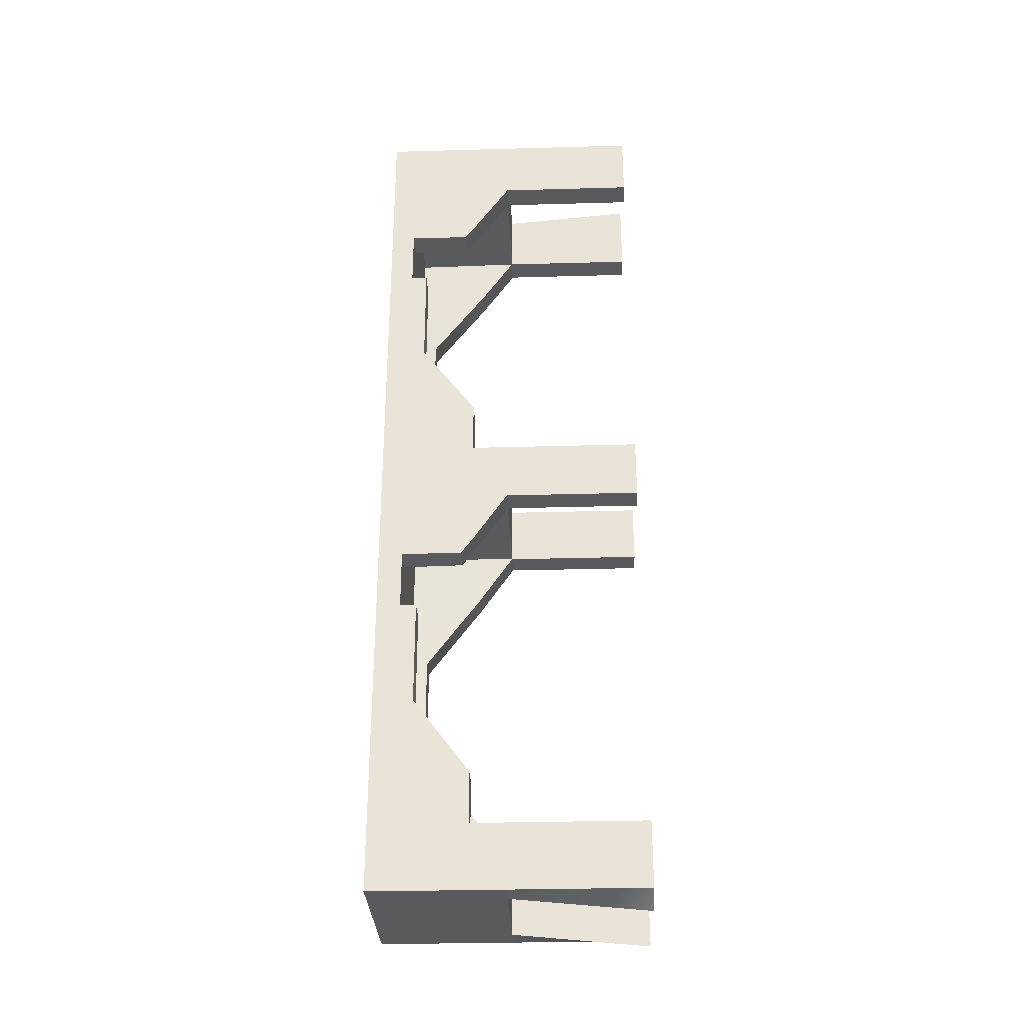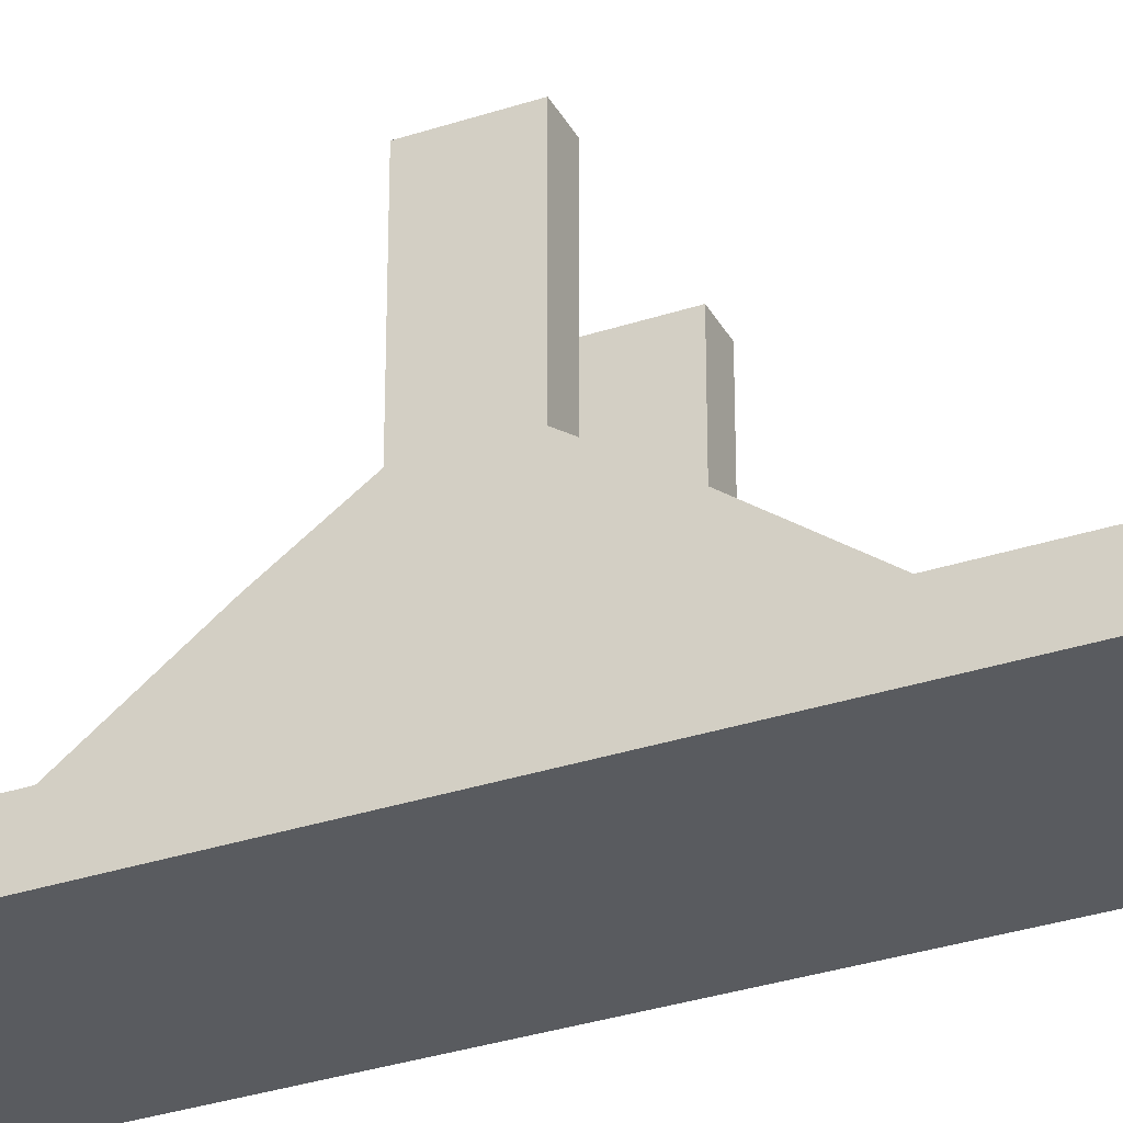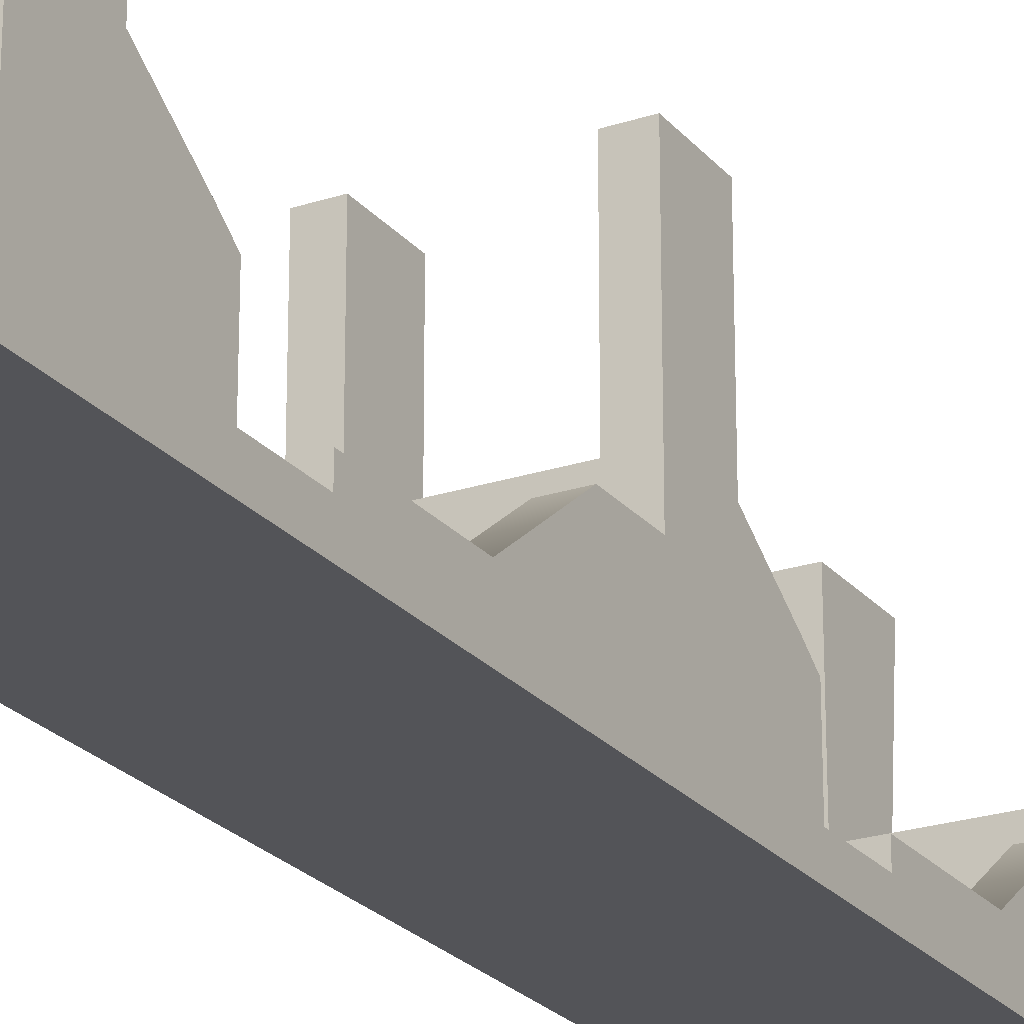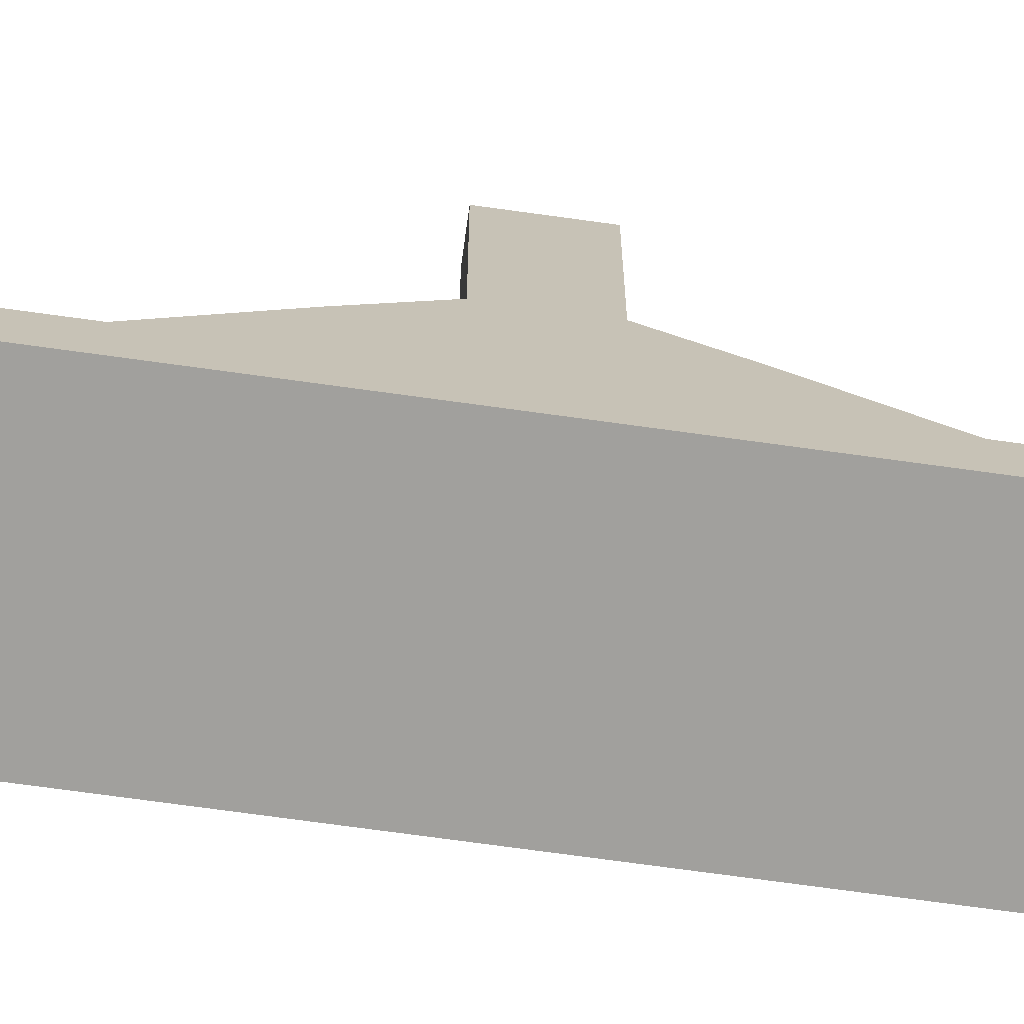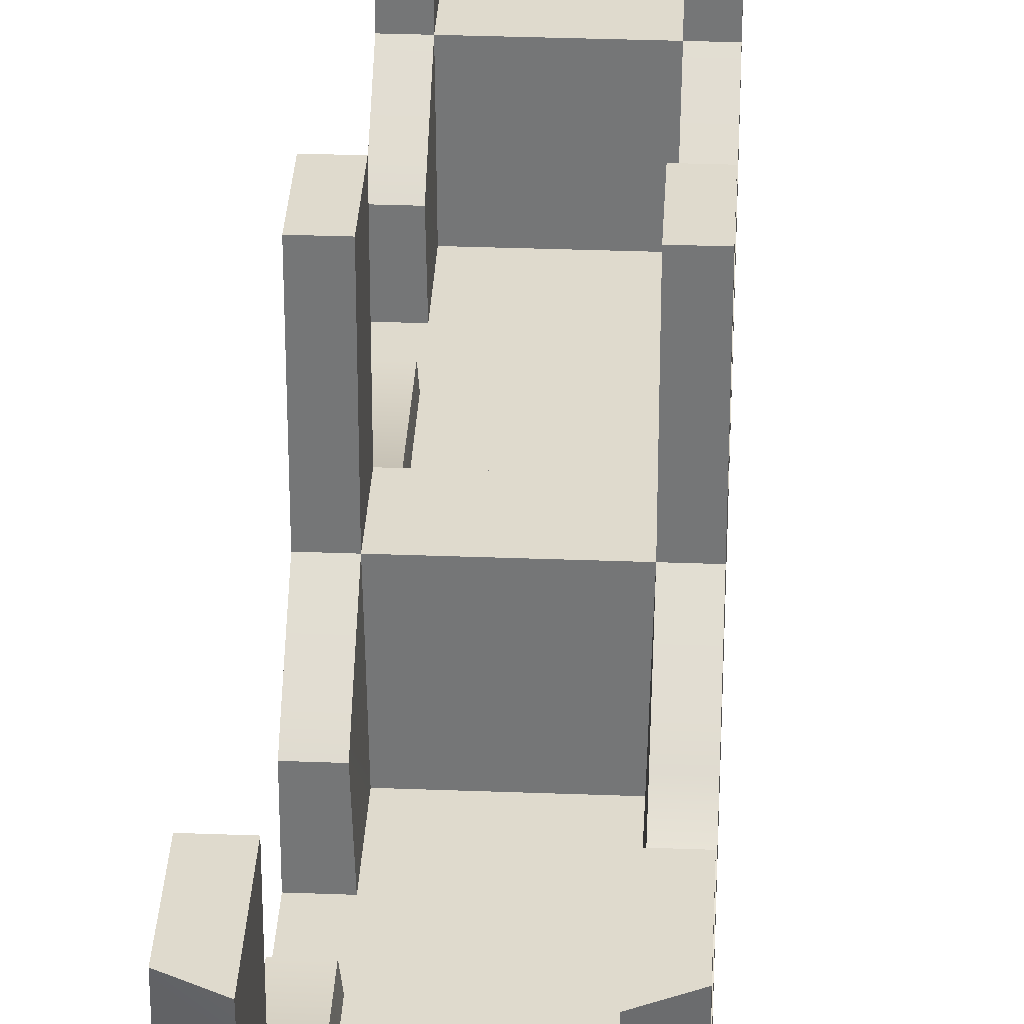
<metadata>
{"format":"obj","ext":"obj","renderer":"f3d","projection":"perspective","resolution":1024,"background":"white","views":[{"elev":-30.9,"azim":92.3,"up":"+Z"},{"elev":-32.5,"azim":-65.3,"up":"+Y"},{"elev":-23.4,"azim":29.1,"up":"+Y"},{"elev":-71.7,"azim":-97.9,"up":"+Y"},{"elev":32.9,"azim":-177.0,"up":"+Y"}]}
</metadata>
<code>
g default
v 30.24 -4.8 2.174
v 28.96 -4.8 2.174
v 28.96 -4.8 1.276
v 30.24 -4.8 1.276
v 28.66 -4.8 1.276
v 28.66 -4.8 2.033
v 28.96 -4.8 -3.595
v 28.66 -4.8 -3.595
v 28.66 -4.8 -7.791
v 28.96 -4.8 -7.791
v 30.24 -4.8 -2.893
v 28.96 -4.8 -2.893
v 28.66 -4.8 -2.893
v 30.24 -4.8 -3.595
v 30.24 -4.8 -8.706
v 28.96 -4.8 -8.706
v 30.24 -4.8 -7.791
v 28.66 -4.8 -8.55
v 30.55 -4.8 2.033
v 30.55 -4.8 1.276
v 30.55 -4.8 -2.893
v 30.55 -4.8 -3.595
v 30.55 -4.8 -7.791
v 30.55 -4.8 -8.55
v 30.24 -6.386 2.033
v 28.96 -6.386 2.033
v 28.96 -6.386 1.276
v 30.24 -6.386 1.276
v 30.24 -6.386 -2.893
v 28.96 -6.386 -2.893
v 30.24 -6.386 -3.595
v 28.96 -6.386 -3.595
v 30.24 -6.386 -8.55
v 28.96 -6.386 -8.55
v 30.24 -6.386 -7.791
v 28.96 -6.386 -7.791
v 28.66 -7.922 2.033
v 28.66 -7.922 1.276
v 28.66 -7.922 -2.893
v 28.66 -7.922 -3.595
v 28.66 -7.922 -7.791
v 28.66 -7.922 -8.55
v 30.55 -7.922 2.033
v 30.55 -7.922 1.276
v 30.55 -7.922 -2.893
v 30.55 -7.922 -3.595
v 30.55 -7.922 -7.791
v 30.55 -7.922 -8.55
v 28.66 -7.644 2.033
v 28.66 -7.64 1.276
v 28.66 -7.642 -2.893
v 28.66 -7.642 -3.595
v 28.66 -7.642 -7.791
v 28.66 -7.642 -8.55
v 30.55 -7.643 2.033
v 30.55 -7.64 1.276
v 30.55 -7.642 -2.893
v 30.55 -7.642 -3.595
v 30.55 -7.642 -7.791
v 30.55 -7.642 -8.55
v 28.66 -6.386 2.033
v 28.66 -6.386 1.276
v 28.66 -6.386 -2.893
v 28.66 -6.386 -3.595
v 28.66 -6.386 -7.791
v 28.66 -6.386 -8.55
v 30.55 -6.386 2.033
v 30.55 -6.386 1.276
v 30.55 -6.386 -2.893
v 30.55 -6.386 -3.595
v 30.55 -6.386 -7.791
v 30.55 -6.386 -8.55
v 28.99 -7.922 2.033
v 30.22 -7.922 2.033
v 28.98 -7.665 2.033
v 30.23 -7.663 2.033
v 28.94 -7.64 1.276
v 30.23 -7.64 1.276
v 28.99 -7.642 -2.893
v 30.22 -7.642 -2.893
v 28.99 -7.642 -3.595
v 30.22 -7.642 -3.595
v 28.99 -7.642 -7.791
v 30.22 -7.642 -7.791
v 28.99 -7.922 -8.55
v 28.99 -7.922 -7.791
v 30.22 -7.922 -8.55
v 30.22 -7.922 -7.791
v 28.99 -7.922 -3.595
v 30.22 -7.922 -3.595
v 28.99 -7.922 -2.893
v 30.22 -7.922 -2.893
v 30.21 -7.922 1.276
v 28.97 -7.922 1.276
v 30.23 -7.608 -8.55
v 28.97 -7.608 -8.55
v 28.98 -7.922 -1.415
v 28.66 -7.922 -1.415
v 28.66 -7.641 -1.415
v 28.66 -7.454 -1.415
v 28.96 -7.454 -1.415
v 28.97 -7.641 -1.415
v 30.22 -7.641 -1.415
v 30.24 -7.454 -1.415
v 30.55 -7.454 -1.415
v 30.55 -7.641 -1.415
v 30.55 -7.922 -1.415
v 30.22 -7.922 -1.415
v 28.98 -7.922 -0.2015
v 28.66 -7.922 -0.2015
v 28.66 -7.641 -0.2015
v 28.66 -7.454 -0.2015
v 28.96 -7.454 -0.2015
v 28.95 -7.641 -0.2015
v 30.23 -7.641 -0.2015
v 30.24 -7.454 -0.2015
v 30.55 -7.454 -0.2015
v 30.55 -7.641 -0.2015
v 30.55 -7.922 -0.2015
v 30.21 -7.922 -0.2015
v 28.99 -7.922 -6.304
v 28.66 -7.922 -6.304
v 28.66 -7.642 -6.304
v 28.66 -7.454 -6.304
v 28.96 -7.454 -6.304
v 28.99 -7.642 -6.304
v 30.22 -7.642 -6.304
v 30.24 -7.454 -6.304
v 30.55 -7.454 -6.304
v 30.55 -7.642 -6.304
v 30.55 -7.922 -6.304
v 30.22 -7.922 -6.304
v 28.99 -7.922 -5.082
v 28.66 -7.922 -5.082
v 28.66 -7.642 -5.082
v 28.66 -7.454 -5.082
v 28.96 -7.454 -5.082
v 28.99 -7.642 -5.082
v 30.22 -7.642 -5.082
v 30.24 -7.454 -5.082
v 30.55 -7.454 -5.082
v 30.55 -7.642 -5.082
v 30.55 -7.922 -5.082
v 30.22 -7.922 -5.082
v 28.66 -6.806 -2.893
v 30.55 -6.806 -2.893
v 28.97 -6.806 -2.893
v 30.23 -6.806 -2.893
v 28.66 -6.806 -2.281
v 28.96 -6.806 -2.281
v 30.24 -6.806 -2.281
v 30.55 -6.806 -2.281
v 28.66 -6.803 -3.595
v 30.55 -6.803 -3.595
v 28.97 -6.803 -3.595
v 30.23 -6.803 -3.595
v 28.66 -6.803 -4.206
v 28.96 -6.803 -4.206
v 30.24 -6.803 -4.206
v 30.55 -6.803 -4.206
v 28.66 -6.799 -7.791
v 28.66 -6.799 -8.55
v 30.55 -6.799 -7.791
v 30.55 -6.799 -8.55
v 28.97 -6.799 -7.791
v 30.23 -6.799 -7.791
v 30.24 -6.799 -8.55
v 28.96 -6.799 -8.55
v 28.66 -6.799 -7.185
v 28.96 -6.799 -7.185
v 30.24 -6.799 -7.185
v 30.55 -6.799 -7.185
v 28.66 -6.809 2.033
v 28.66 -6.809 1.276
v 30.55 -6.809 2.033
v 30.55 -6.809 1.276
v 30.24 -6.809 2.033
v 28.96 -6.809 2.033
v 28.95 -6.809 1.276
v 30.24 -6.809 1.276
v 28.66 -6.809 0.6607
v 28.96 -6.809 0.6607
v 30.24 -6.809 0.6607
v 30.55 -6.809 0.6607
v 28.98 -7.922 0.4768
v 28.66 -7.922 0.4768
v 28.66 -7.64 0.4768
v 28.66 -6.946 0.4768
v 28.96 -6.946 0.4768
v 28.94 -7.64 0.4768
v 30.23 -7.64 0.4768
v 30.24 -6.946 0.4768
v 30.55 -6.946 0.4768
v 30.55 -7.64 0.4768
v 30.55 -7.922 0.4768
v 30.21 -7.922 0.4768
v 28.99 -7.922 -4.387
v 28.66 -7.922 -4.387
v 28.66 -7.642 -4.387
v 28.66 -6.937 -4.387
v 28.96 -6.937 -4.387
v 28.99 -7.642 -4.387
v 30.22 -7.642 -4.387
v 30.24 -6.937 -4.387
v 30.55 -6.937 -4.387
v 30.55 -7.642 -4.387
v 30.55 -7.922 -4.387
v 30.22 -7.922 -4.387
v 30.24 -4.8 -3.247
v 30.55 -4.8 -3.247
v 30.55 -6.386 -3.247
v 30.55 -6.805 -3.247
v 30.55 -7.642 -3.247
v 30.55 -7.922 -3.247
v 30.22 -7.922 -3.247
v 28.99 -7.922 -3.247
v 28.66 -7.922 -3.247
v 28.66 -7.642 -3.247
v 28.66 -6.805 -3.247
v 28.66 -6.386 -3.247
v 28.66 -4.8 -3.247
v 28.96 -4.8 -3.247
v 28.96 -6.386 -3.247
v 30.24 -6.386 -3.247
g fan_hub_top fanBack_00 motherPlate root
f 25 28 26
f 26 28 27
f 5 6 3
f 3 6 2
f 32 223 31
f 31 223 224
f 221 222 8
f 8 222 7
f 34 36 33
f 33 36 35
f 16 18 10
f 10 18 9
f 20 4 19
f 19 4 1
f 22 14 210
f 210 14 209
f 15 17 24
f 24 17 23
f 27 3 26
f 26 3 2
f 1 4 25
f 25 4 28
f 224 209 31
f 31 209 14
f 32 7 223
f 223 7 222
f 35 17 33
f 33 17 15
f 16 10 34
f 34 10 36
f 6 5 61
f 61 5 62
f 220 221 64
f 64 221 8
f 9 18 65
f 65 18 66
f 20 19 68
f 68 19 67
f 22 210 70
f 70 210 211
f 24 23 72
f 72 23 71
f 41 42 86
f 86 42 85
f 216 217 89
f 89 217 40
f 73 37 94
f 94 37 38
f 50 38 49
f 49 38 37
f 217 218 40
f 40 218 52
f 53 54 41
f 41 54 42
f 56 55 44
f 44 55 43
f 58 213 46
f 46 213 214
f 60 59 48
f 48 59 47
f 61 62 173
f 173 62 174
f 219 220 153
f 153 220 64
f 65 66 161
f 161 66 162
f 68 67 176
f 176 67 175
f 70 211 154
f 154 211 212
f 72 71 164
f 164 71 163
f 3 27 5
f 5 27 62
f 20 68 4
f 4 68 28
f 61 26 6
f 6 26 2
f 1 25 19
f 19 25 67
f 67 25 175
f 175 25 177
f 73 75 37
f 37 75 49
f 75 178 49
f 49 178 173
f 55 76 43
f 43 76 74
f 76 177 75
f 75 177 178
f 74 76 73
f 73 76 75
f 28 180 27
f 27 180 179
f 30 147 29
f 29 147 148
f 155 156 81
f 81 156 82
f 36 165 35
f 35 165 166
f 16 34 18
f 18 34 66
f 72 33 24
f 24 33 15
f 86 85 88
f 88 85 87
f 88 87 47
f 47 87 48
f 215 216 90
f 90 216 89
f 214 215 46
f 46 215 90
f 93 44 74
f 74 44 43
f 74 73 93
f 93 73 94
f 34 33 168
f 168 33 167
f 96 95 85
f 85 95 87
f 42 54 85
f 85 54 96
f 48 87 60
f 60 87 95
f 72 164 33
f 33 164 167
f 54 162 96
f 96 162 168
f 97 91 108
f 108 91 92
f 92 45 108
f 108 45 107
f 45 57 107
f 107 57 106
f 102 103 79
f 79 103 80
f 51 39 99
f 99 39 98
f 39 91 98
f 98 91 97
f 11 29 21
f 21 29 69
f 13 63 12
f 12 63 30
f 17 35 23
f 23 35 71
f 9 65 10
f 10 65 36
f 22 70 14
f 14 70 31
f 7 32 8
f 8 32 64
f 132 121 88
f 88 121 86
f 88 47 132
f 132 47 131
f 47 59 131
f 131 59 130
f 126 127 83
f 83 127 84
f 53 41 123
f 123 41 122
f 41 86 122
f 122 86 121
f 145 51 149
f 99 100 51
f 100 149 51
f 123 124 53
f 124 169 53
f 169 161 53
f 30 150 147
f 36 170 165
f 84 127 166
f 127 128 166
f 128 171 166
f 130 59 129
f 129 59 172
f 59 163 172
f 80 103 148
f 103 104 148
f 104 151 148
f 57 146 106
f 106 146 105
f 105 146 152
f 65 169 36
f 36 169 170
f 63 149 30
f 30 149 150
f 98 97 110
f 110 97 109
f 99 98 111
f 111 98 110
f 111 112 99
f 99 112 100
f 101 100 113
f 113 100 112
f 102 101 114
f 114 101 113
f 114 115 102
f 102 115 103
f 104 103 116
f 116 103 115
f 105 104 117
f 117 104 116
f 117 118 105
f 105 118 106
f 107 106 119
f 119 106 118
f 108 107 120
f 120 107 119
f 109 97 120
f 120 97 108
f 109 185 110
f 110 185 186
f 111 110 187
f 187 110 186
f 62 181 174
f 113 112 189
f 189 112 188
f 114 113 190
f 190 113 189
f 191 190 78
f 78 190 77
f 194 193 56
f 193 184 56
f 56 184 176
f 119 118 195
f 195 118 194
f 120 119 196
f 196 119 195
f 94 185 93
f 93 185 196
f 122 121 134
f 134 121 133
f 123 122 135
f 135 122 134
f 135 136 123
f 123 136 124
f 125 124 137
f 137 124 136
f 126 125 138
f 138 125 137
f 138 139 126
f 126 139 127
f 128 127 140
f 140 127 139
f 129 128 141
f 141 128 140
f 141 142 129
f 129 142 130
f 131 130 143
f 143 130 142
f 132 131 144
f 144 131 143
f 144 133 132
f 132 133 121
f 134 133 198
f 198 133 197
f 135 134 199
f 199 134 198
f 64 157 153
f 137 136 201
f 201 136 200
f 138 137 202
f 202 137 201
f 82 203 81
f 81 203 202
f 58 206 154
f 206 205 154
f 205 160 154
f 143 142 207
f 207 142 206
f 144 143 208
f 208 143 207
f 89 197 90
f 90 197 208
f 147 79 148
f 148 79 80
f 145 149 63
f 79 147 102
f 102 147 101
f 147 150 101
f 152 151 105
f 105 151 104
f 150 149 101
f 101 149 100
f 218 219 52
f 52 219 153
f 154 212 58
f 58 212 213
f 156 155 31
f 31 155 32
f 153 157 52
f 157 200 52
f 200 199 52
f 158 157 32
f 32 157 64
f 155 158 32
f 159 156 31
f 160 159 70
f 70 159 31
f 154 160 70
f 161 162 53
f 53 162 54
f 164 163 60
f 60 163 59
f 165 83 166
f 166 83 84
f 168 167 96
f 96 167 95
f 167 164 95
f 95 164 60
f 168 162 34
f 34 162 66
f 161 169 65
f 165 170 83
f 126 83 125
f 170 125 83
f 172 171 129
f 129 171 128
f 170 169 125
f 125 169 124
f 174 50 173
f 173 50 49
f 176 175 56
f 56 175 55
f 175 177 55
f 55 177 76
f 178 26 173
f 173 26 61
f 177 25 178
f 178 25 26
f 180 78 179
f 179 78 77
f 174 181 50
f 181 188 50
f 188 187 50
f 182 181 27
f 27 181 62
f 179 182 27
f 183 180 28
f 184 183 68
f 68 183 28
f 176 184 68
f 71 35 163
f 163 35 166
f 166 171 163
f 163 171 172
f 148 151 146
f 146 151 152
f 69 29 146
f 146 29 148
f 185 94 186
f 186 94 38
f 187 186 50
f 50 186 38
f 189 188 182
f 182 188 181
f 190 189 77
f 189 182 77
f 182 179 77
f 190 191 114
f 114 191 115
f 191 78 192
f 192 78 183
f 78 180 183
f 193 192 184
f 184 192 183
f 195 194 44
f 44 194 56
f 196 195 93
f 93 195 44
f 185 109 196
f 196 109 120
f 188 112 187
f 187 112 111
f 198 197 40
f 40 197 89
f 199 198 52
f 52 198 40
f 201 200 158
f 158 200 157
f 202 201 81
f 201 158 81
f 158 155 81
f 202 203 138
f 138 203 139
f 203 82 204
f 204 82 159
f 82 156 159
f 205 204 160
f 160 204 159
f 207 206 46
f 46 206 58
f 208 207 90
f 90 207 46
f 208 197 144
f 144 197 133
f 200 136 199
f 199 136 135
f 115 118 116
f 116 118 117
f 115 191 118
f 118 191 194
f 191 192 194
f 194 192 193
f 139 142 140
f 140 142 141
f 139 203 142
f 142 203 206
f 203 204 206
f 206 204 205
f 210 209 21
f 21 209 11
f 211 210 69
f 69 210 21
f 211 69 212
f 212 69 146
f 212 146 213
f 213 146 57
f 214 213 45
f 45 213 57
f 92 215 45
f 45 215 214
f 91 216 92
f 92 216 215
f 39 217 91
f 91 217 216
f 51 218 39
f 39 218 217
f 219 218 145
f 145 218 51
f 220 219 63
f 63 219 145
f 13 221 63
f 63 221 220
f 12 222 13
f 13 222 221
f 223 222 30
f 30 222 12
f 224 223 29
f 29 223 30
f 29 11 224
f 224 11 209

</code>
